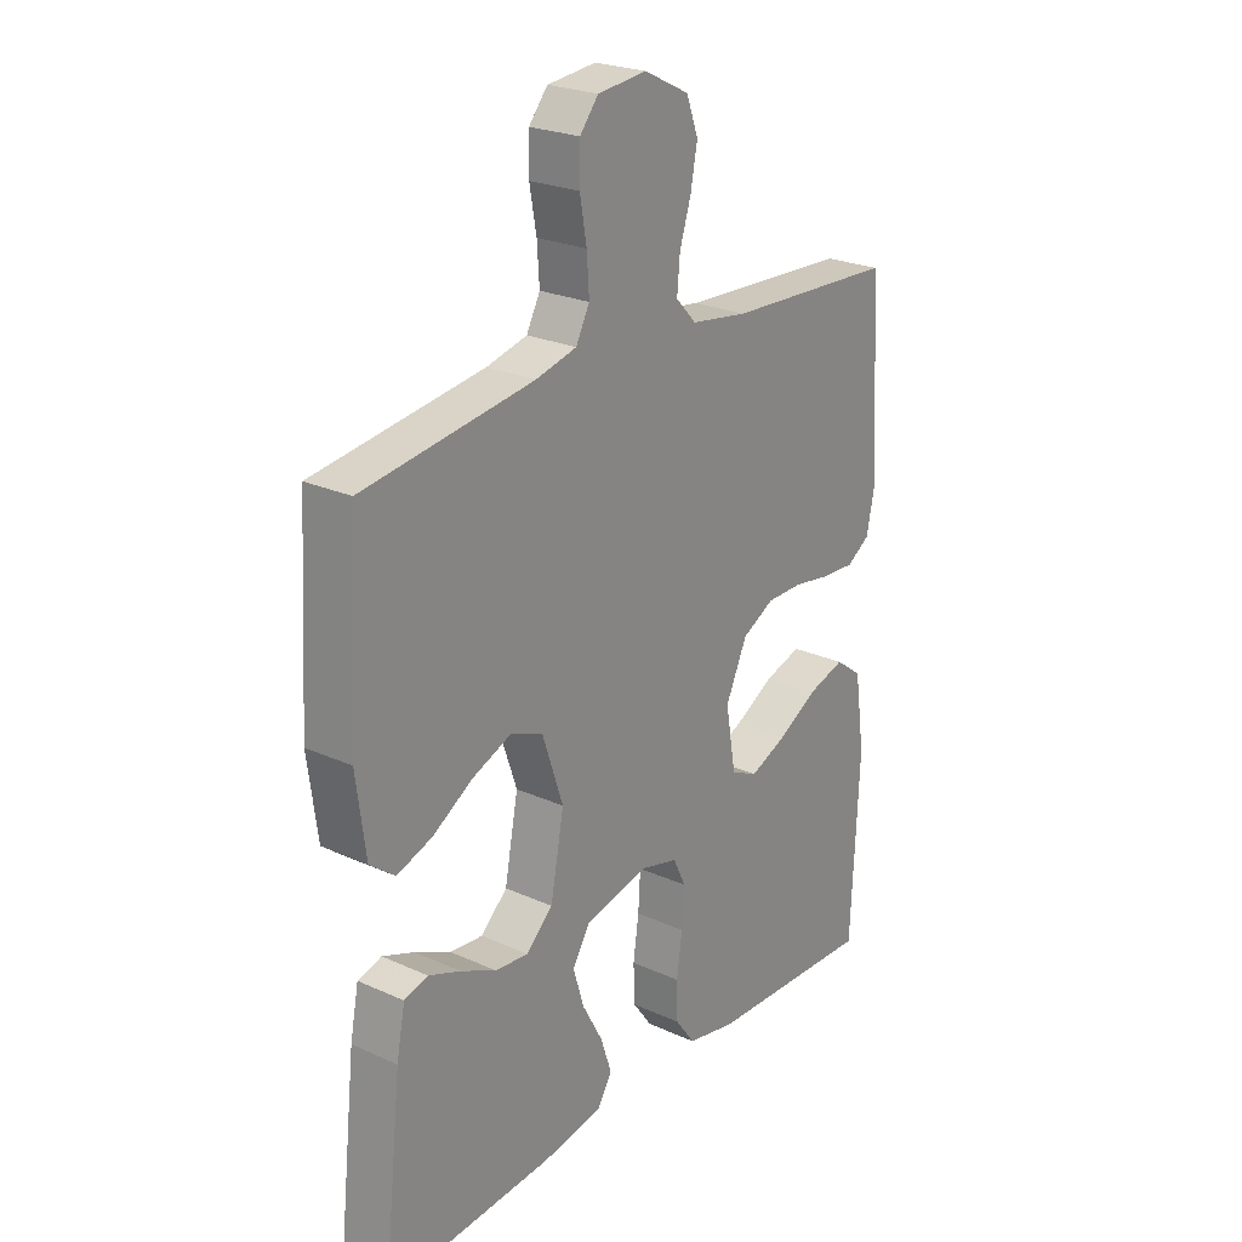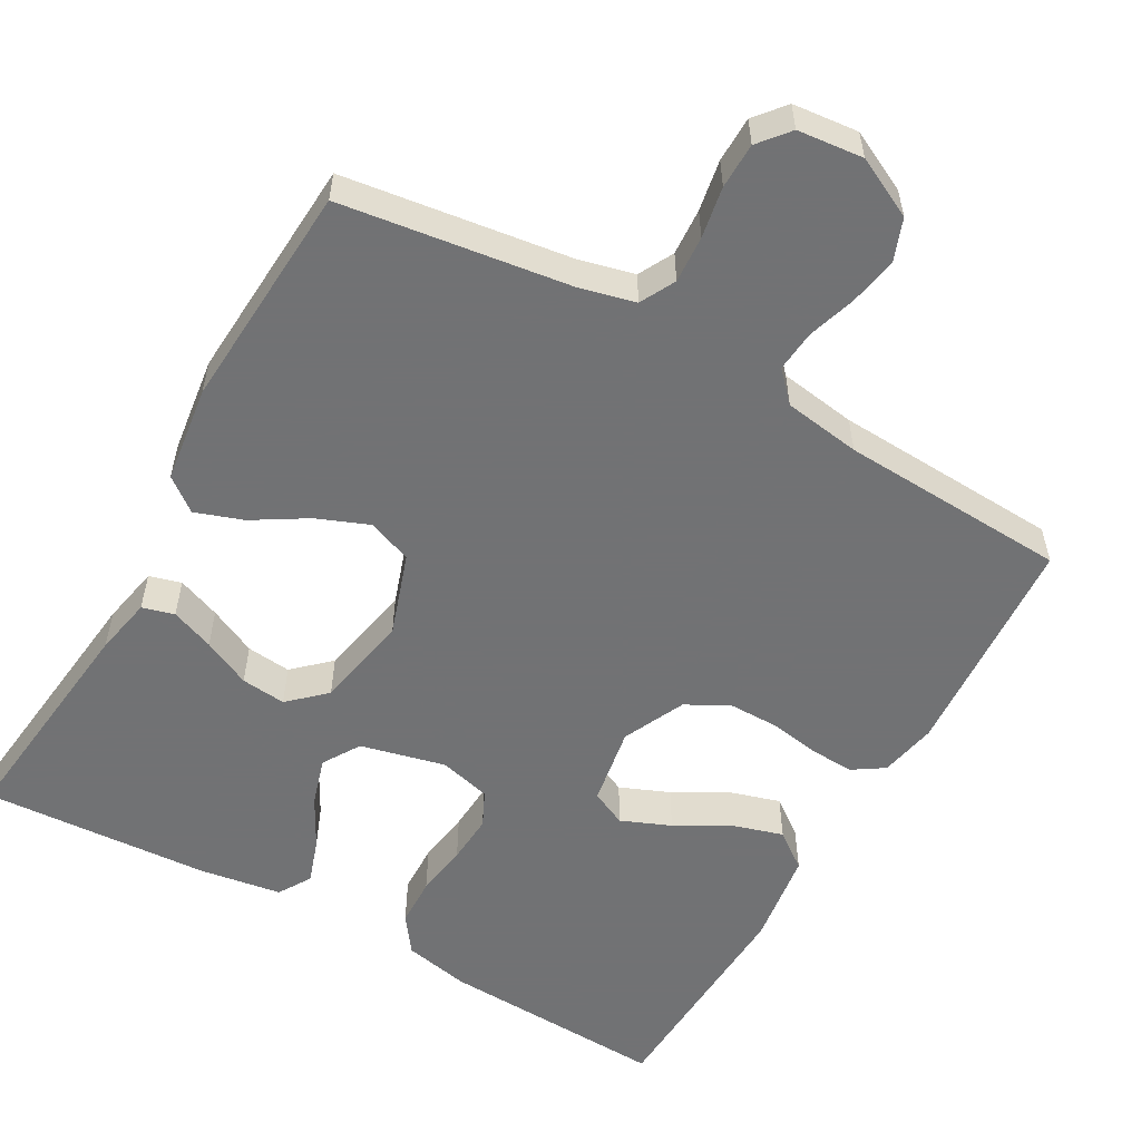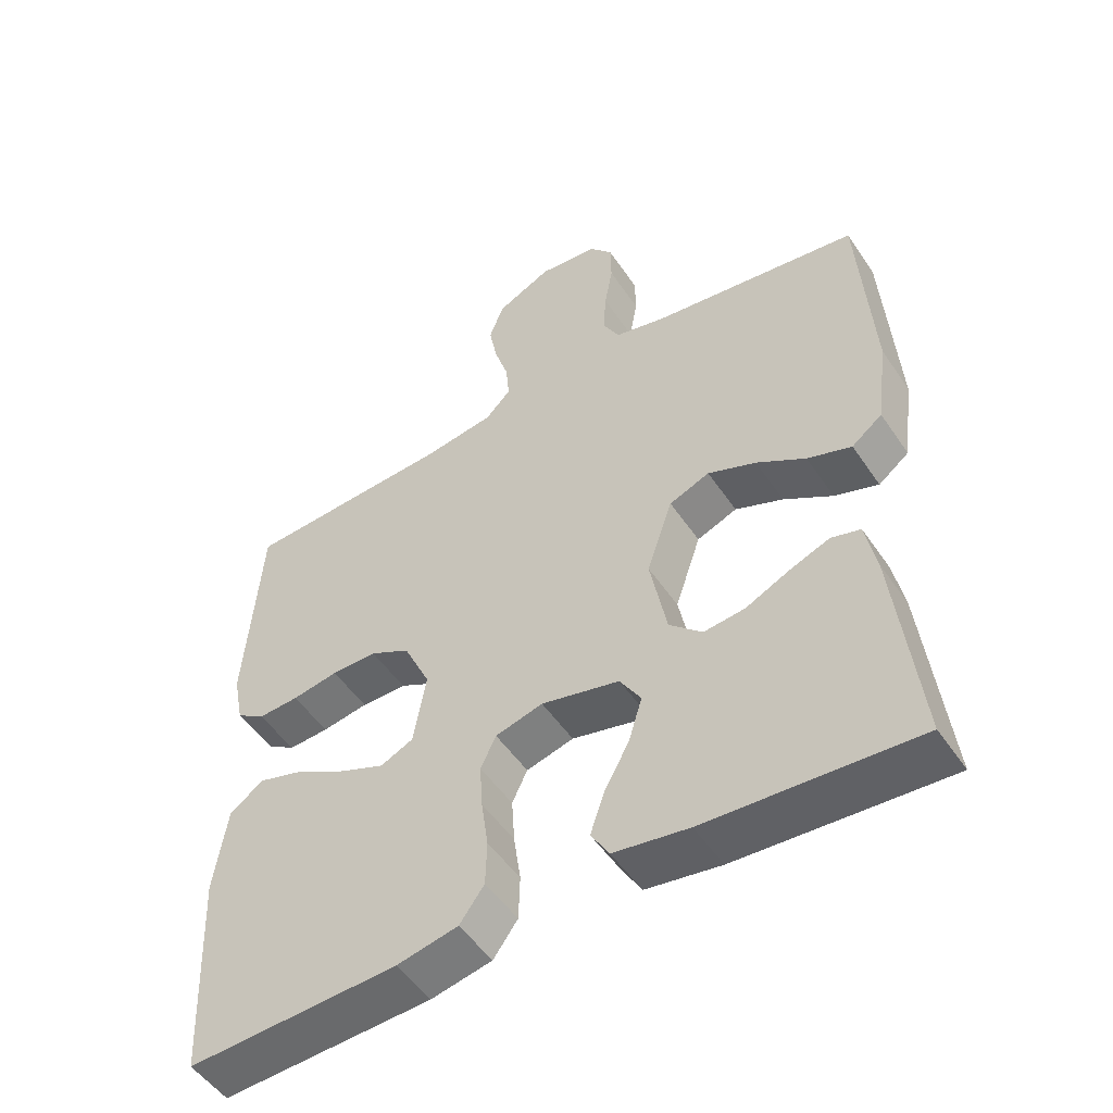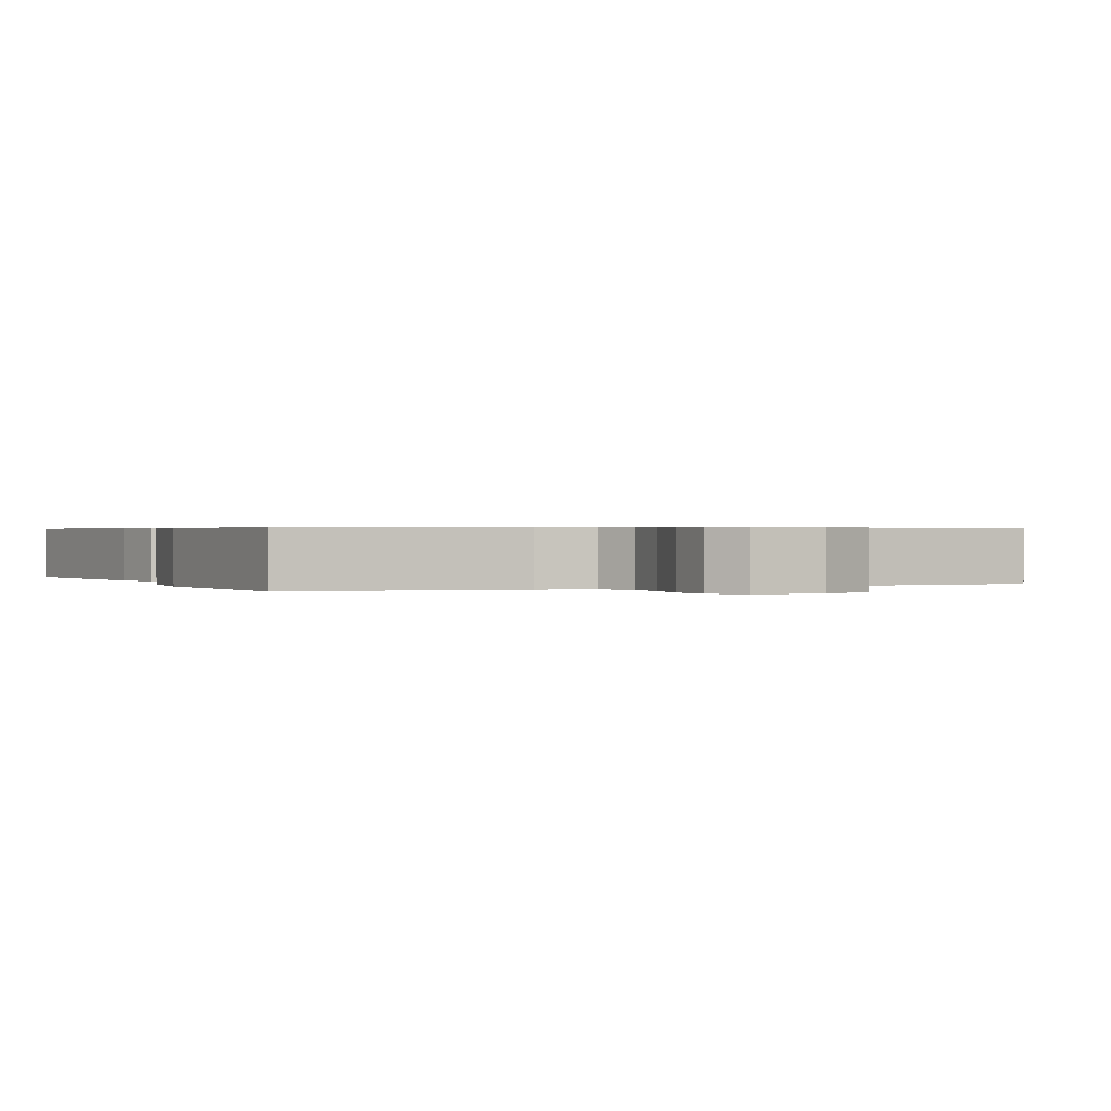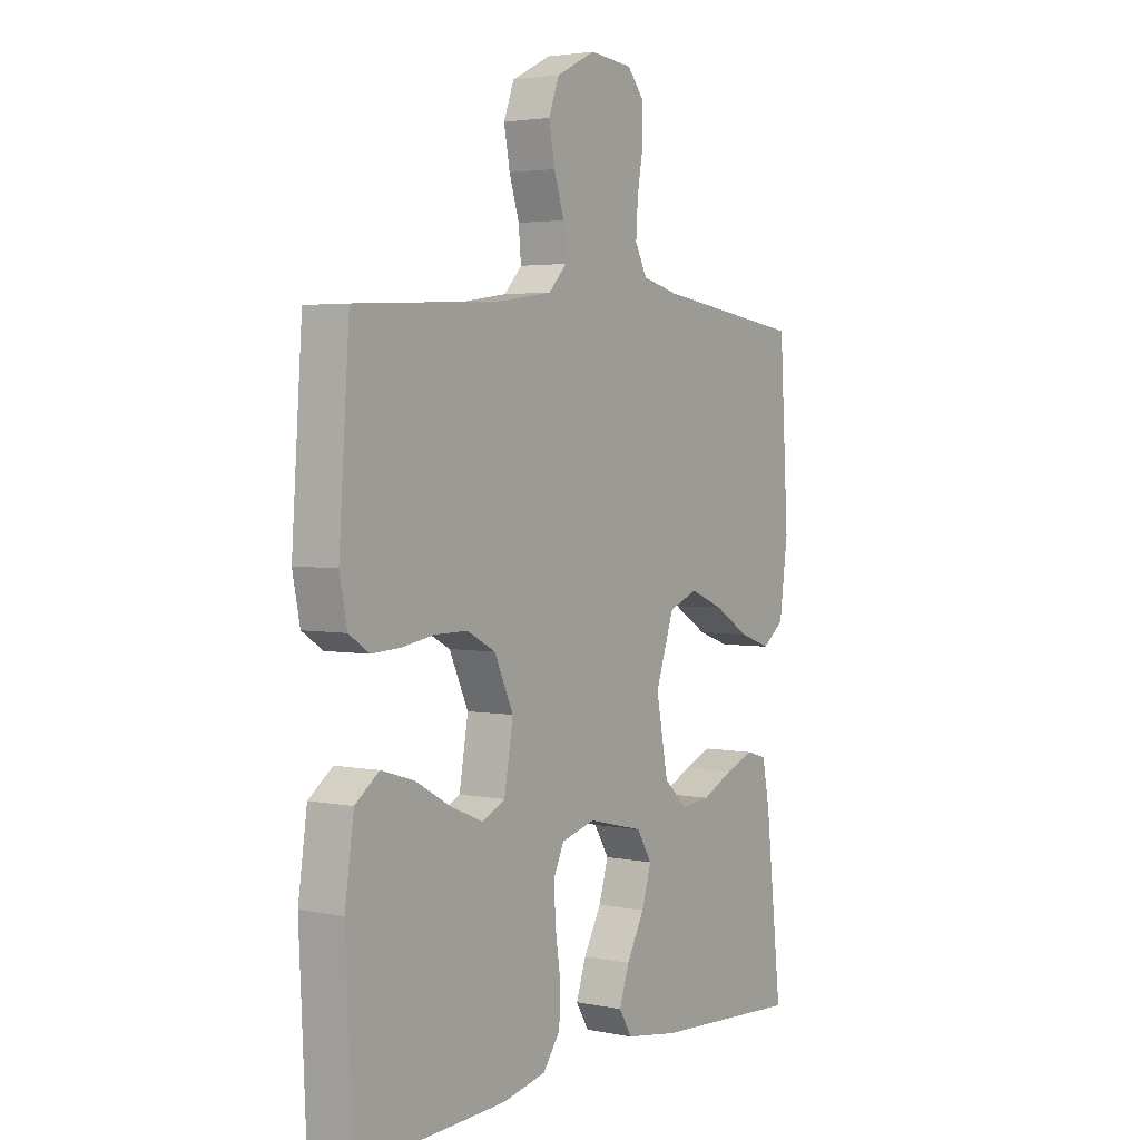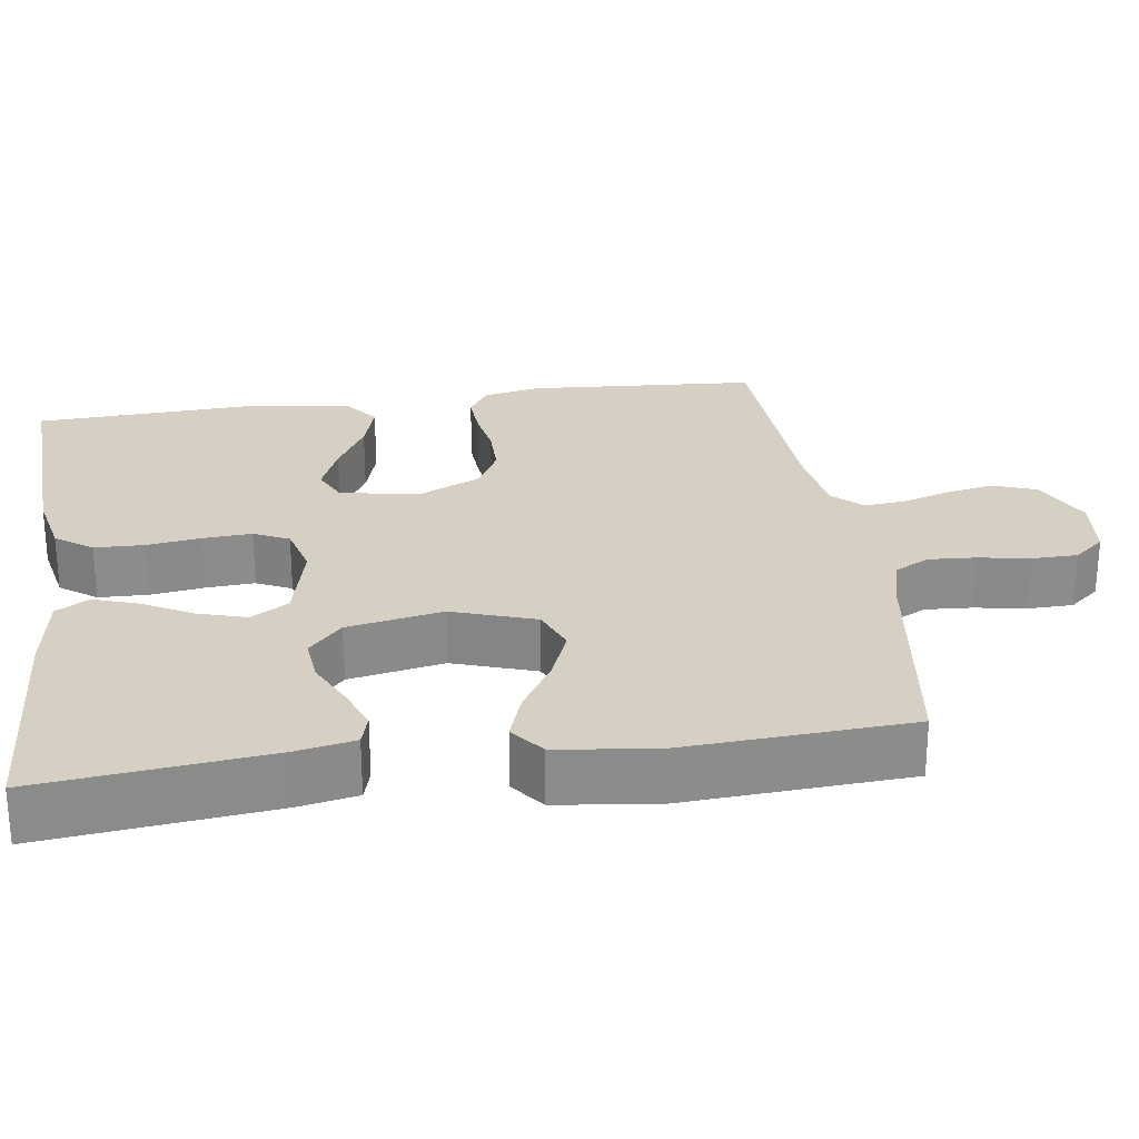
<metadata>
{"format":"obj","ext":"obj","renderer":"f3d","projection":"perspective","resolution":1024,"background":"white","views":[{"elev":24.1,"azim":-53.2,"up":"+Z"},{"elev":-55.6,"azim":-29.6,"up":"+Y"},{"elev":-51.4,"azim":-146.9,"up":"+Z"},{"elev":0.5,"azim":-25.2,"up":"+Y"},{"elev":3.3,"azim":124.1,"up":"+Z"},{"elev":26.2,"azim":-98.2,"up":"+Y"}]}
</metadata>
<code>
v -0.5 0.07 -0.5
v -0.467 0.07 -0.2
v -0.452 0.07 -0.123
v -0.41 0.07 -0.111
v -0.353 0.07 -0.133
v -0.29 0.07 -0.163
v -0.231 0.07 -0.169
v -0.184 0.07 -0.125
v -0.16 0.07 0
v -0.197 0.07 0.109
v -0.255 0.07 0.132
v -0.324 0.07 0.104
v -0.394 0.07 0.061
v -0.457 0.07 0.039
v -0.501 0.07 0.073
v -0.518 0.07 0.2
v -0.5 0.07 0.5
v -0.2 0.07 0.542
v -0.128 0.07 0.56
v -0.104 0.07 0.606
v -0.108 0.07 0.668
v -0.12 0.07 0.735
v -0.119 0.07 0.795
v -0.086 0.07 0.835
v 0 0.07 0.844
v 0.079 0.07 0.805
v 0.1 0.07 0.749
v 0.088 0.07 0.686
v 0.068 0.07 0.623
v 0.063 0.07 0.568
v 0.099 0.07 0.53
v 0.2 0.07 0.515
v 0.5 0.07 0.5
v 0.521 0.07 0.2
v 0.506 0.07 0.125
v 0.465 0.07 0.098
v 0.407 0.07 0.101
v 0.341 0.07 0.112
v 0.276 0.07 0.112
v 0.219 0.07 0.082
v 0.181 0.07 0
v 0.199 0.07 -0.104
v 0.246 0.07 -0.126
v 0.311 0.07 -0.099
v 0.382 0.07 -0.059
v 0.448 0.07 -0.039
v 0.496 0.07 -0.075
v 0.514 0.07 -0.2
v 0.5 0.07 -0.5
v 0.2 0.07 -0.487
v 0.113 0.07 -0.469
v 0.078 0.07 -0.421
v 0.076 0.07 -0.356
v 0.086 0.07 -0.286
v 0.09 0.07 -0.221
v 0.068 0.07 -0.175
v 0 0.07 -0.157
v -0.112 0.07 -0.184
v -0.142 0.07 -0.233
v -0.123 0.07 -0.296
v -0.087 0.07 -0.362
v -0.067 0.07 -0.421
v -0.093 0.07 -0.464
v -0.2 0.07 -0.481
v -0.5 0 -0.5
v -0.467 0 -0.2
v -0.452 0 -0.123
v -0.41 0 -0.111
v -0.353 0 -0.133
v -0.29 0 -0.163
v -0.231 0 -0.169
v -0.184 0 -0.125
v -0.16 0 0
v -0.197 0 0.109
v -0.255 0 0.132
v -0.324 0 0.104
v -0.394 0 0.061
v -0.457 0 0.039
v -0.501 0 0.073
v -0.518 0 0.2
v -0.5 0 0.5
v -0.2 0 0.542
v -0.128 0 0.56
v -0.104 0 0.606
v -0.108 0 0.668
v -0.12 0 0.735
v -0.119 0 0.795
v -0.086 0 0.835
v 0 0 0.844
v 0.079 0 0.805
v 0.1 0 0.749
v 0.088 0 0.686
v 0.068 0 0.623
v 0.063 0 0.568
v 0.099 0 0.53
v 0.2 0 0.515
v 0.5 0 0.5
v 0.521 0 0.2
v 0.506 0 0.125
v 0.465 0 0.098
v 0.407 0 0.101
v 0.341 0 0.112
v 0.276 0 0.112
v 0.219 0 0.082
v 0.181 0 0
v 0.199 0 -0.104
v 0.246 0 -0.126
v 0.311 0 -0.099
v 0.382 0 -0.059
v 0.448 0 -0.039
v 0.496 0 -0.075
v 0.514 0 -0.2
v 0.5 0 -0.5
v 0.2 0 -0.487
v 0.113 0 -0.469
v 0.078 0 -0.421
v 0.076 0 -0.356
v 0.086 0 -0.286
v 0.09 0 -0.221
v 0.068 0 -0.175
v 0 0 -0.157
v -0.112 0 -0.184
v -0.142 0 -0.233
v -0.123 0 -0.296
v -0.087 0 -0.362
v -0.067 0 -0.421
v -0.093 0 -0.464
v -0.2 0 -0.481
f 4 5 6
f 3 4 6
f 2 3 6
f 1 2 6
f 64 1 6
f 63 64 6
f 62 63 6
f 61 62 6
f 60 61 6
f 59 60 6 7
f 58 59 7 8
f 57 58 8 9
f 56 57 9 10
f 52 53 54
f 51 52 54
f 50 51 54
f 49 50 54
f 48 49 54
f 47 48 54
f 46 47 54
f 45 46 54
f 44 45 54
f 43 44 54 55
f 42 43 55 56
f 36 37 38
f 35 36 38
f 34 35 38
f 33 34 38
f 32 33 38
f 31 32 38 39
f 30 31 39 40
f 27 28 29
f 26 27 29
f 25 26 29
f 24 25 29
f 23 24 29
f 22 23 29
f 21 22 29
f 20 21 29 30
f 30 40 41
f 20 30 41
f 19 20 41
f 16 17 18
f 15 16 18
f 14 15 18
f 13 14 18
f 12 13 18
f 11 12 18 19
f 42 56 10
f 41 42 10
f 19 41 10
f 10 11 19
f 70 69 68
f 70 68 67
f 70 67 66
f 70 66 65
f 70 65 128
f 70 128 127
f 70 127 126
f 70 126 125
f 70 125 124
f 71 70 124 123
f 72 71 123 122
f 73 72 122 121
f 74 73 121 120
f 118 117 116
f 118 116 115
f 118 115 114
f 118 114 113
f 118 113 112
f 118 112 111
f 118 111 110
f 118 110 109
f 118 109 108
f 119 118 108 107
f 120 119 107 106
f 102 101 100
f 102 100 99
f 102 99 98
f 102 98 97
f 102 97 96
f 103 102 96 95
f 104 103 95 94
f 93 92 91
f 93 91 90
f 93 90 89
f 93 89 88
f 93 88 87
f 93 87 86
f 93 86 85
f 94 93 85 84
f 105 104 94
f 105 94 84
f 105 84 83
f 82 81 80
f 82 80 79
f 82 79 78
f 82 78 77
f 82 77 76
f 83 82 76 75
f 74 120 106
f 74 106 105
f 74 105 83
f 83 75 74
f 1 65 66 2
f 2 66 67 3
f 3 67 68 4
f 4 68 69 5
f 5 69 70 6
f 6 70 71 7
f 7 71 72 8
f 8 72 73 9
f 9 73 74 10
f 10 74 75 11
f 11 75 76 12
f 12 76 77 13
f 13 77 78 14
f 14 78 79 15
f 15 79 80 16
f 16 80 81 17
f 17 81 82 18
f 18 82 83 19
f 19 83 84 20
f 20 84 85 21
f 21 85 86 22
f 22 86 87 23
f 23 87 88 24
f 24 88 89 25
f 25 89 90 26
f 26 90 91 27
f 27 91 92 28
f 28 92 93 29
f 29 93 94 30
f 30 94 95 31
f 31 95 96 32
f 32 96 97 33
f 33 97 98 34
f 34 98 99 35
f 35 99 100 36
f 36 100 101 37
f 37 101 102 38
f 38 102 103 39
f 39 103 104 40
f 40 104 105 41
f 41 105 106 42
f 42 106 107 43
f 43 107 108 44
f 44 108 109 45
f 45 109 110 46
f 46 110 111 47
f 47 111 112 48
f 48 112 113 49
f 49 113 114 50
f 50 114 115 51
f 51 115 116 52
f 52 116 117 53
f 53 117 118 54
f 54 118 119 55
f 55 119 120 56
f 56 120 121 57
f 57 121 122 58
f 58 122 123 59
f 59 123 124 60
f 60 124 125 61
f 61 125 126 62
f 62 126 127 63
f 63 127 128 64
f 64 128 65 1

</code>
